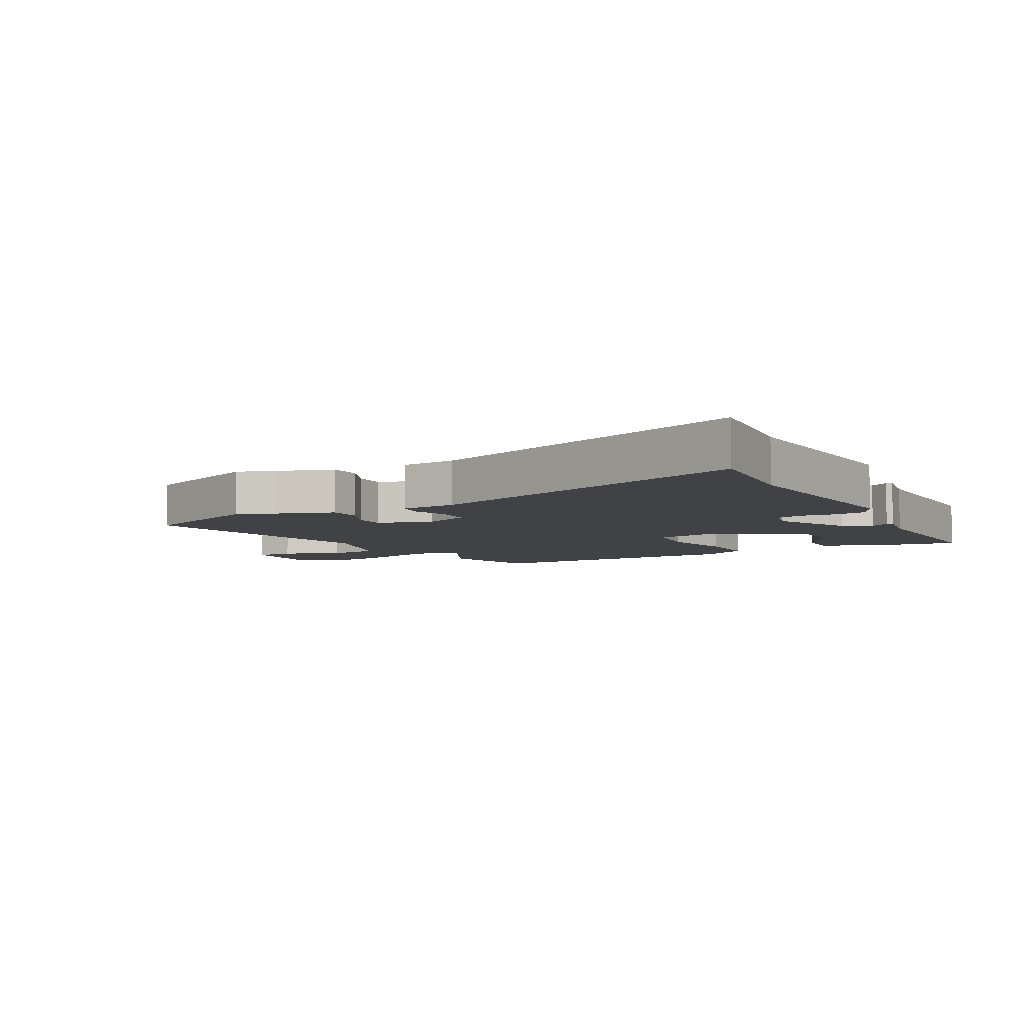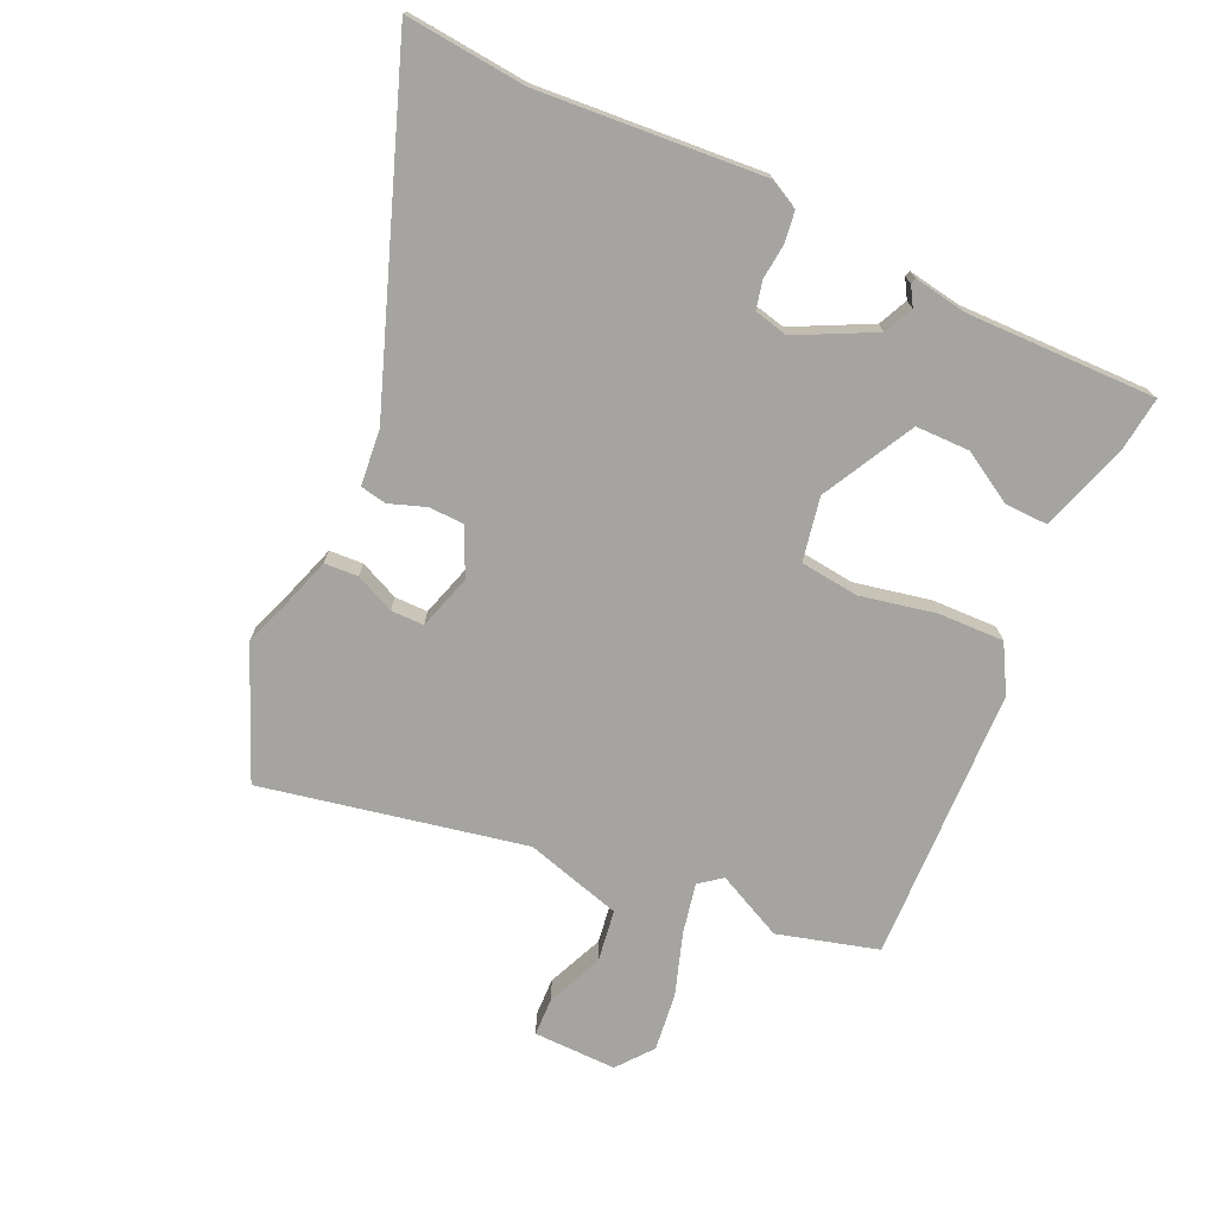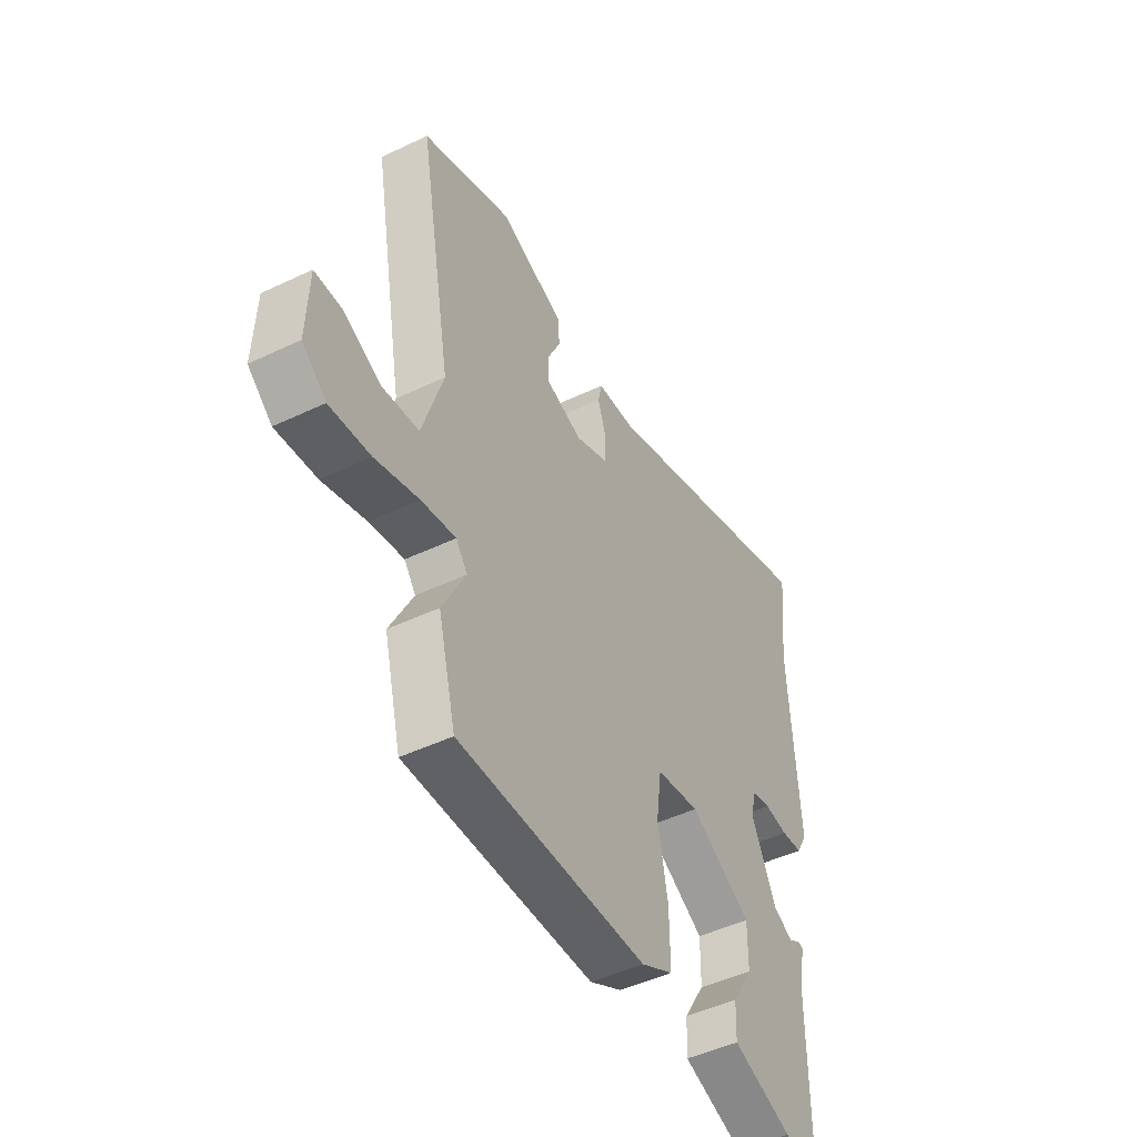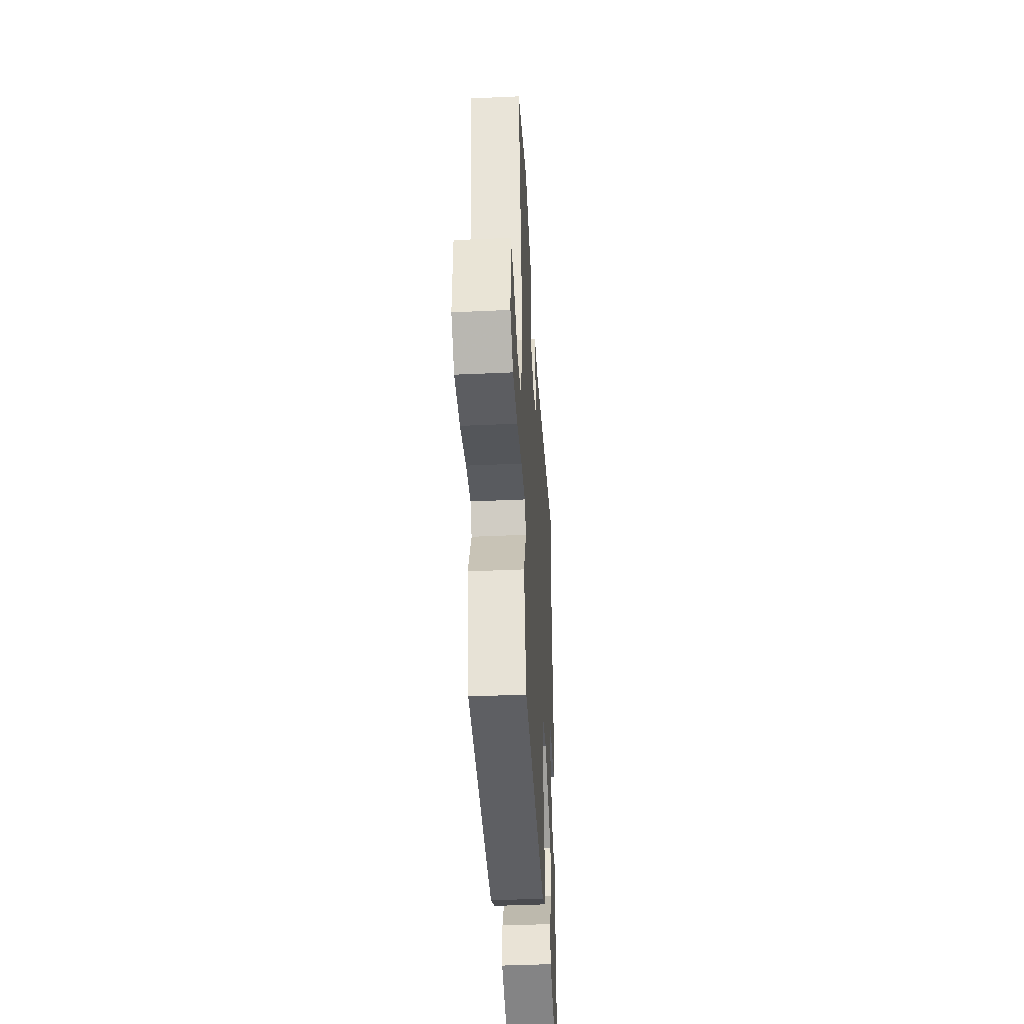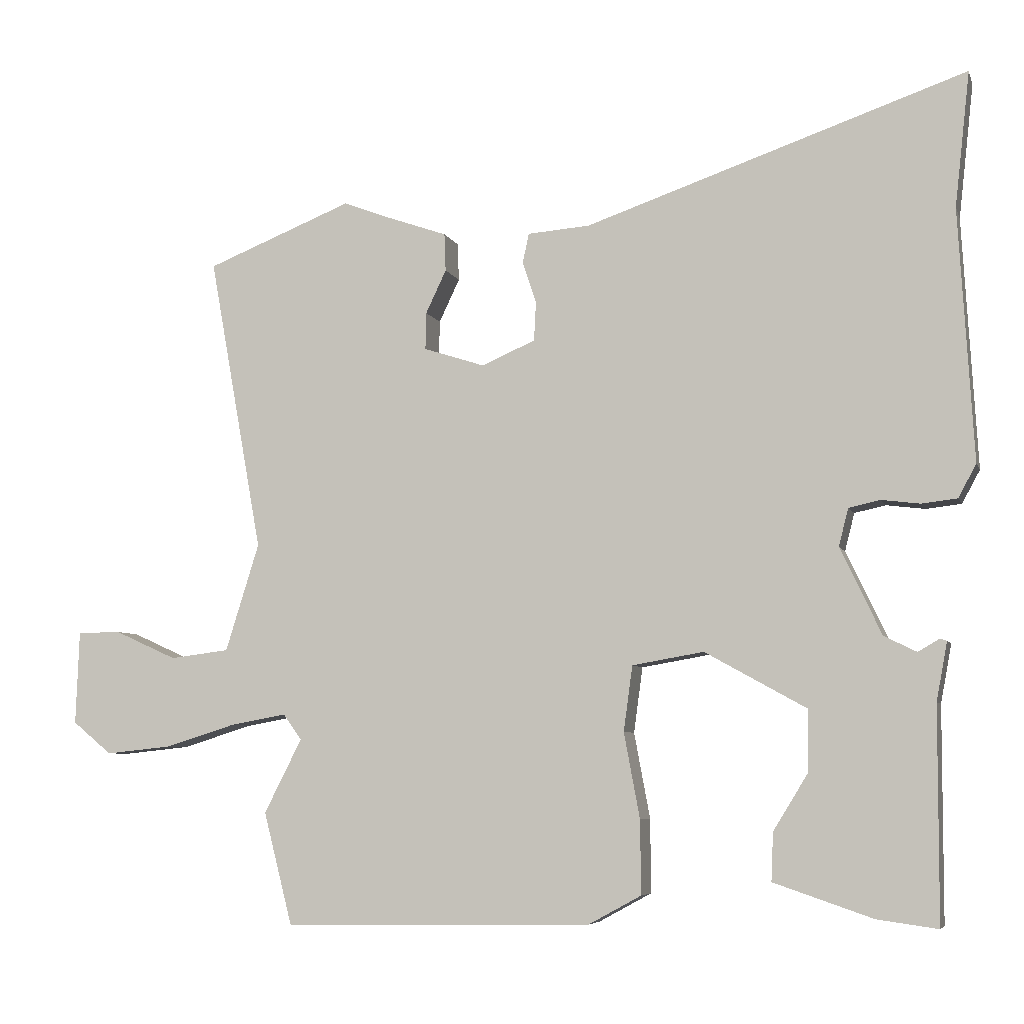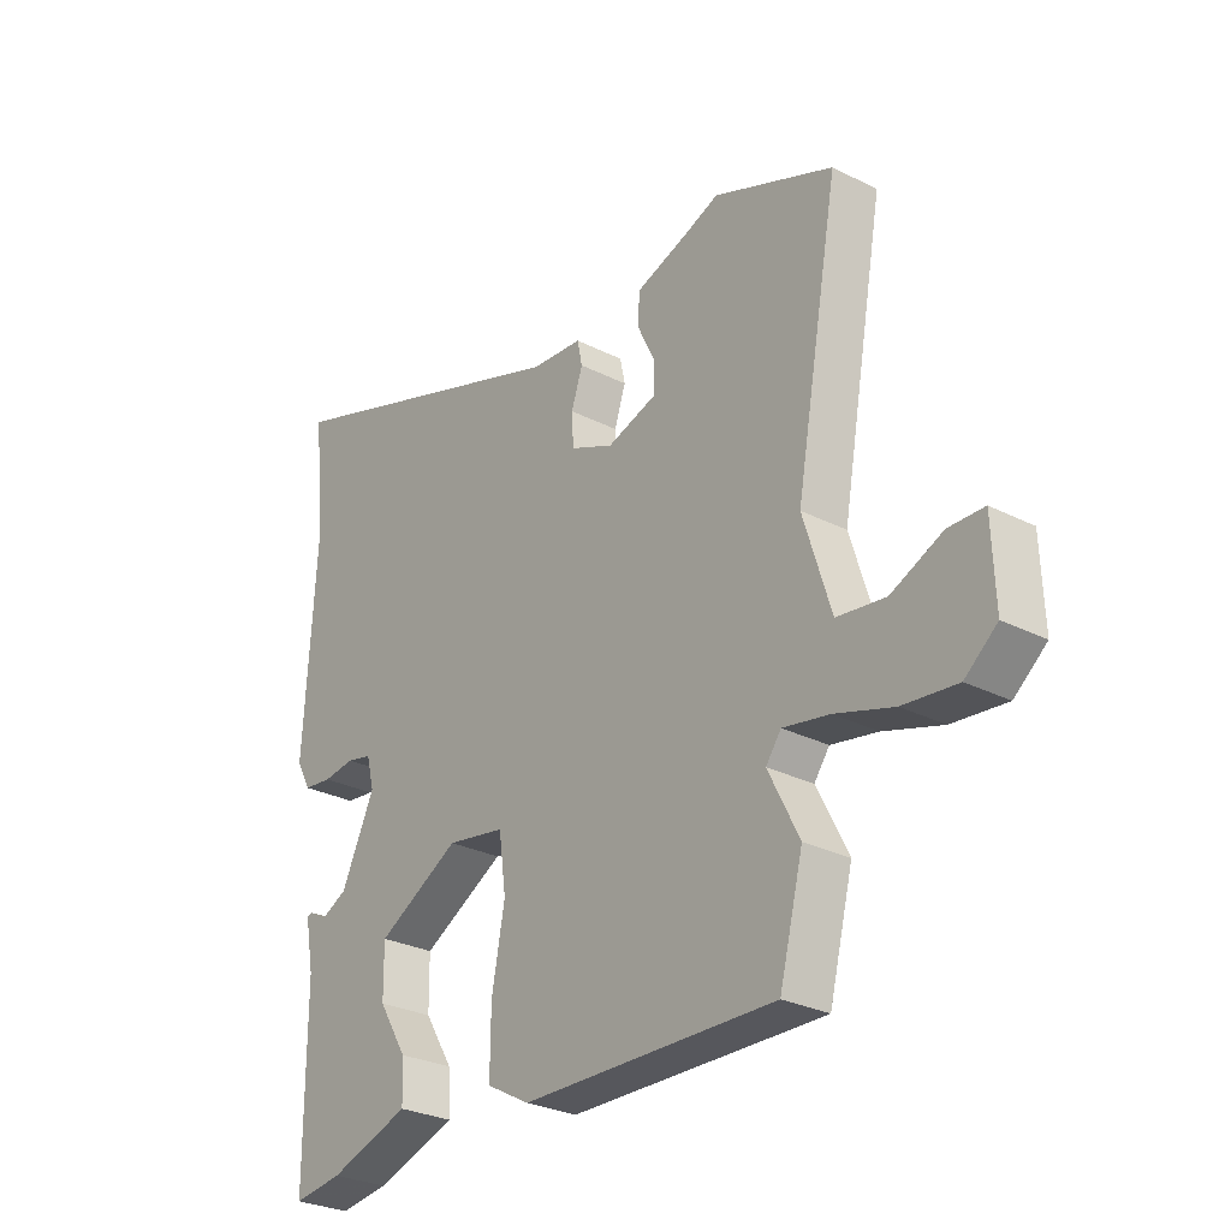
<metadata>
{"format":"obj","ext":"obj","renderer":"f3d","projection":"perspective","resolution":1024,"background":"white","views":[{"elev":-6.2,"azim":29.4,"up":"+Y"},{"elev":-73.2,"azim":66.4,"up":"+Y"},{"elev":-47.7,"azim":-61.8,"up":"+Z"},{"elev":-42.9,"azim":-86.9,"up":"+Z"},{"elev":-6.2,"azim":15.1,"up":"+Z"},{"elev":-28.3,"azim":-127.5,"up":"+Z"}]}
</metadata>
<code>
v 0.456 0.07 -0.534
v 0.368 0.07 -0.522
v 0.224 0.07 -0.473
v 0.227 0.07 -0.403
v 0.278 0.07 -0.32
v 0.279 0.07 -0.232
v 0.131 0.07 -0.15
v 0.027 0.07 -0.168
v 0.014 0.07 -0.263
v 0.037 0.07 -0.387
v 0.038 0.07 -0.494
v -0.039 0.07 -0.536
v -0.489 0.07 -0.544
v -0.531 0.07 -0.38
v -0.476 0.07 -0.272
v -0.503 0.07 -0.235
v -0.585 0.07 -0.25
v -0.688 0.07 -0.282
v -0.784 0.07 -0.292
v -0.841 0.07 -0.245
v -0.836 0.07 -0.109
v -0.773 0.07 -0.108
v -0.682 0.07 -0.149
v -0.596 0.07 -0.138
v -0.547 0.07 0.019
v -0.625 0.07 0.45
v -0.412 0.07 0.535
v -0.35 0.07 0.511
v -0.256 0.07 0.478
v -0.254 0.07 0.423
v -0.284 0.07 0.36
v -0.285 0.07 0.306
v -0.196 0.07 0.277
v -0.118 0.07 0.311
v -0.115 0.07 0.368
v -0.135 0.07 0.428
v -0.126 0.07 0.471
v -0.035 0.07 0.478
v 0.519 0.07 0.668
v 0.497 0.07 0.472
v 0.518 0.07 0.107
v 0.492 0.07 0.059
v 0.441 0.07 0.053
v 0.384 0.07 0.06
v 0.339 0.07 0.05
v 0.325 0.07 -0.005
v 0.385 0.07 -0.131
v 0.432 0.07 -0.154
v 0.463 0.07 -0.136
v 0.473 0.07 -0.139
v 0.457 0.07 -0.224
v 0.456 0 -0.534
v 0.368 0 -0.522
v 0.224 0 -0.473
v 0.227 0 -0.403
v 0.278 0 -0.32
v 0.279 0 -0.232
v 0.131 0 -0.15
v 0.027 0 -0.168
v 0.014 0 -0.263
v 0.037 0 -0.387
v 0.038 0 -0.494
v -0.039 0 -0.536
v -0.489 0 -0.544
v -0.531 0 -0.38
v -0.476 0 -0.272
v -0.503 0 -0.235
v -0.585 0 -0.25
v -0.688 0 -0.282
v -0.784 0 -0.292
v -0.841 0 -0.245
v -0.836 0 -0.109
v -0.773 0 -0.108
v -0.682 0 -0.149
v -0.596 0 -0.138
v -0.547 0 0.019
v -0.625 0 0.45
v -0.412 0 0.535
v -0.35 0 0.511
v -0.256 0 0.478
v -0.254 0 0.423
v -0.284 0 0.36
v -0.285 0 0.306
v -0.196 0 0.277
v -0.118 0 0.311
v -0.115 0 0.368
v -0.135 0 0.428
v -0.126 0 0.471
v -0.035 0 0.478
v 0.519 0 0.668
v 0.497 0 0.472
v 0.518 0 0.107
v 0.492 0 0.059
v 0.441 0 0.053
v 0.384 0 0.06
v 0.339 0 0.05
v 0.325 0 -0.005
v 0.385 0 -0.131
v 0.432 0 -0.154
v 0.463 0 -0.136
v 0.473 0 -0.139
v 0.457 0 -0.224
f 48 49 50 51
f 47 48 51 1
f 46 47 1 2
f 41 42 43 44
f 40 41 44 45
f 38 39 40 45
f 35 36 37 38
f 34 35 38 45
f 33 34 45 46
f 28 29 30 31
f 28 31 32
f 25 26 27 28
f 24 25 28 32
f 20 21 22 23
f 20 23 24
f 17 18 19 20
f 16 17 20 24
f 12 13 14 15
f 12 15 16
f 9 10 11 12
f 8 9 12 16
f 7 8 16 24
f 2 3 4 5
f 2 5 6
f 46 2 6
f 33 46 6 7
f 7 24 32 33
f 102 101 100 99
f 52 102 99 98
f 53 52 98 97
f 95 94 93 92
f 96 95 92 91
f 96 91 90 89
f 89 88 87 86
f 96 89 86 85
f 97 96 85 84
f 82 81 80 79
f 83 82 79
f 79 78 77 76
f 83 79 76 75
f 74 73 72 71
f 75 74 71
f 71 70 69 68
f 75 71 68 67
f 66 65 64 63
f 67 66 63
f 63 62 61 60
f 67 63 60 59
f 75 67 59 58
f 56 55 54 53
f 57 56 53
f 57 53 97
f 58 57 97 84
f 84 83 75 58
f 1 52 53 2
f 2 53 54 3
f 3 54 55 4
f 4 55 56 5
f 5 56 57 6
f 6 57 58 7
f 7 58 59 8
f 8 59 60 9
f 9 60 61 10
f 10 61 62 11
f 11 62 63 12
f 12 63 64 13
f 13 64 65 14
f 14 65 66 15
f 15 66 67 16
f 16 67 68 17
f 17 68 69 18
f 18 69 70 19
f 19 70 71 20
f 20 71 72 21
f 21 72 73 22
f 22 73 74 23
f 23 74 75 24
f 24 75 76 25
f 25 76 77 26
f 26 77 78 27
f 27 78 79 28
f 28 79 80 29
f 29 80 81 30
f 30 81 82 31
f 31 82 83 32
f 32 83 84 33
f 33 84 85 34
f 34 85 86 35
f 35 86 87 36
f 36 87 88 37
f 37 88 89 38
f 38 89 90 39
f 39 90 91 40
f 40 91 92 41
f 41 92 93 42
f 42 93 94 43
f 43 94 95 44
f 44 95 96 45
f 45 96 97 46
f 46 97 98 47
f 47 98 99 48
f 48 99 100 49
f 49 100 101 50
f 50 101 102 51
f 51 102 52 1

</code>
